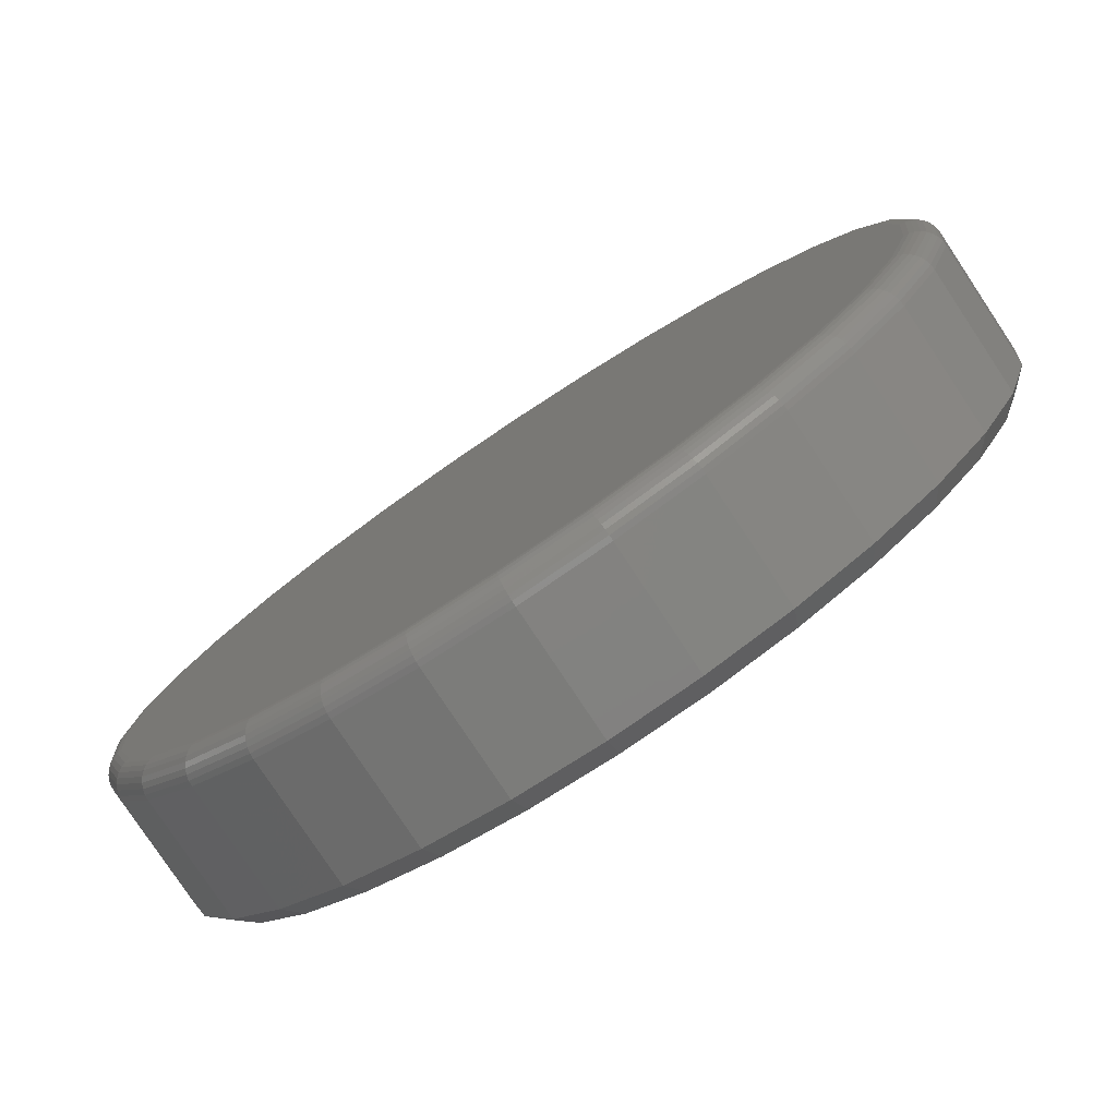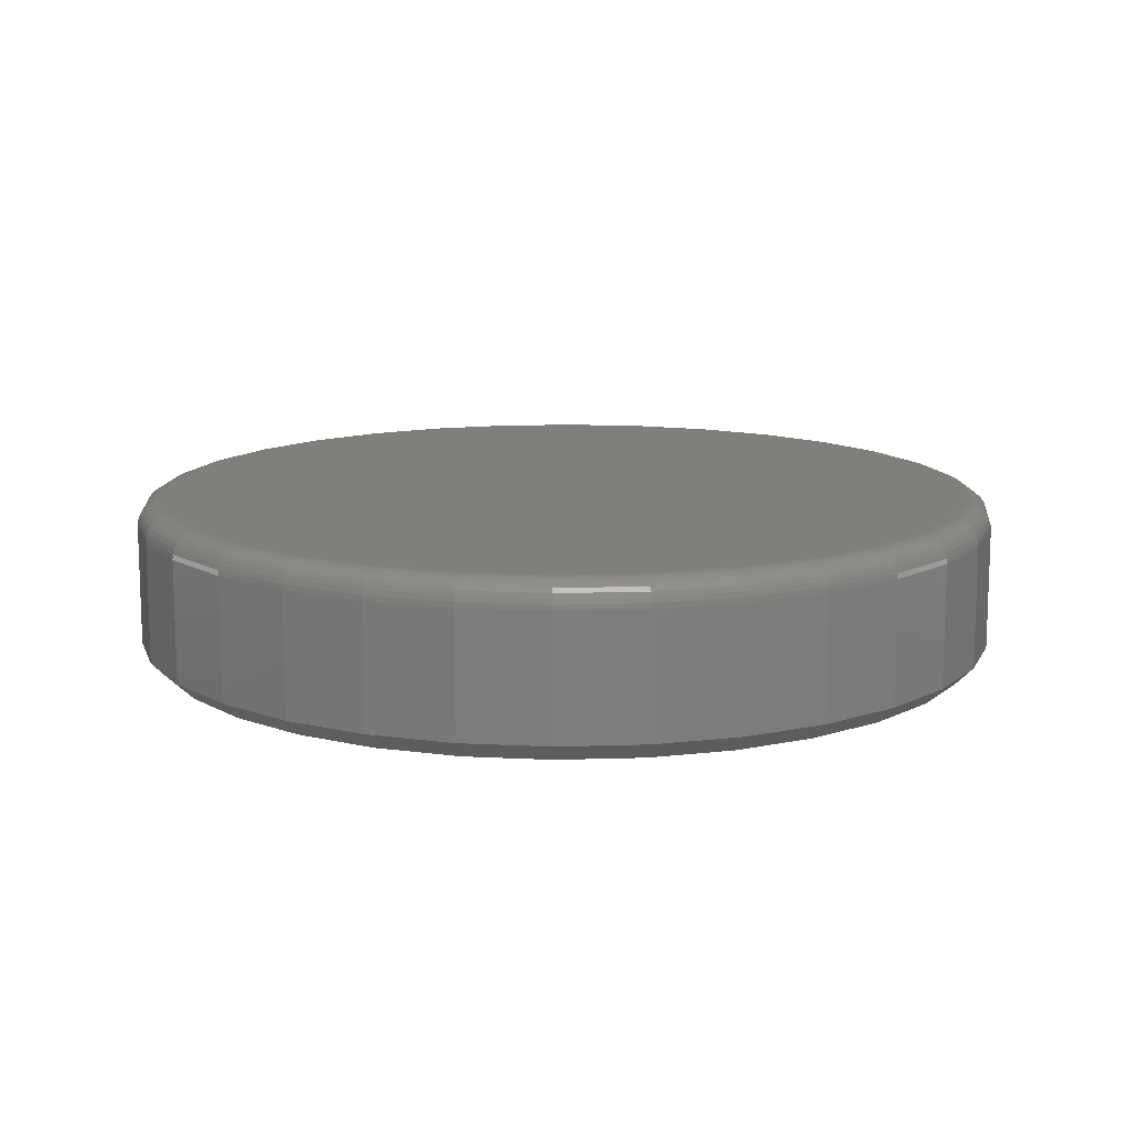
<metadata>
{"format":"stl","ext":"stl","renderer":"f3d","projection":"perspective","resolution":1024,"background":"white","views":[{"elev":-79.3,"azim":33.6,"up":"+Y"},{"elev":12.5,"azim":-77.4,"up":"+Z"}]}
</metadata>
<code>
# stl→obj: 352 verts, 700 faces
v 0.4026 -9.668e-17 0.01562
v 0.4026 -9.668e-17 0.125
v 0.395 -0.07701 0.01562
v 0.395 -0.07701 0.125
v 0.3726 -0.1511 0.01562
v 0.3726 -0.1511 0.125
v 0.3361 -0.2193 0.01562
v 0.3361 -0.2193 0.125
v 0.287 -0.2791 0.01562
v 0.287 -0.2791 0.125
v 0.2272 -0.3282 0.01562
v 0.2272 -0.3282 0.125
v 0.159 -0.3647 0.01562
v 0.159 -0.3647 0.125
v 0.0849 -0.3872 0.01562
v 0.0849 -0.3872 0.125
v 0.007895 -0.3947 0.01562
v 0.007895 -0.3947 0.125
v -0.06911 -0.3872 0.01562
v -0.06911 -0.3872 0.125
v -0.1432 -0.3647 0.01562
v -0.1432 -0.3647 0.125
v -0.2114 -0.3282 0.01562
v -0.2114 -0.3282 0.125
v -0.2712 -0.2791 0.01562
v -0.2712 -0.2791 0.125
v -0.3203 -0.2193 0.01562
v -0.3203 -0.2193 0.125
v -0.3568 -0.1511 0.01562
v -0.3568 -0.1511 0.125
v -0.3793 -0.07701 0.01562
v -0.3793 -0.07701 0.125
v -0.3868 4.834e-17 0.01562
v -0.3868 4.834e-17 0.125
v -0.3793 0.07701 0.01562
v -0.3793 0.07701 0.125
v -0.3568 0.1511 0.01562
v -0.3568 0.1511 0.125
v -0.3203 0.2193 0.01562
v -0.3203 0.2193 0.125
v -0.2712 0.2791 0.01562
v -0.2712 0.2791 0.125
v -0.2114 0.3282 0.01562
v -0.2114 0.3282 0.125
v -0.1432 0.3647 0.01562
v -0.1432 0.3647 0.125
v -0.06911 0.3872 0.01562
v -0.06911 0.3872 0.125
v 0.007895 0.3947 0.01562
v 0.007895 0.3947 0.125
v 0.0849 0.3872 0.01562
v 0.0849 0.3872 0.125
v 0.159 0.3647 0.01562
v 0.159 0.3647 0.125
v 0.2272 0.3282 0.01562
v 0.2272 0.3282 0.125
v 0.287 0.2791 0.01562
v 0.287 0.2791 0.125
v 0.3361 0.2193 0.01562
v 0.3361 0.2193 0.125
v 0.3726 0.1511 0.01562
v 0.3726 0.1511 0.125
v 0.395 0.07701 0.01562
v 0.395 0.07701 0.125
v 0.007895 0.3791 0
v 0.08186 0.3718 0
v -0.06607 0.3718 0
v 0.007895 -0.3791 0
v -0.06607 -0.3718 0
v 0.08186 -0.3718 0
v -0.1372 -0.3503 0
v 0.153 -0.3503 0
v -0.2027 -0.3152 0
v 0.2185 -0.3152 0
v -0.2602 -0.2681 0
v 0.276 -0.2681 0
v -0.3073 -0.2106 0
v 0.3231 -0.2106 0
v -0.3424 -0.1451 0
v 0.3581 -0.1451 0
v -0.3639 -0.07396 0
v 0.3797 -0.07396 0
v -0.3712 6.177e-17 0
v 0.387 -7.751e-17 0
v -0.3639 0.07396 0
v 0.3797 0.07396 0
v -0.3424 0.1451 0
v 0.3581 0.1451 0
v -0.3073 0.2106 0
v 0.3231 0.2106 0
v -0.2602 0.2681 0
v 0.276 0.2681 0
v -0.2027 0.3152 0
v 0.2185 0.3152 0
v -0.1372 0.3503 0
v 0.153 0.3503 0
v -0.06454 0.3642 0.1484
v 0.08033 0.3642 0.1484
v 0.007895 0.3713 0.1484
v 0.15 0.343 0.1484
v -0.1342 0.343 0.1484
v 0.2142 0.3087 0.1484
v -0.1984 0.3087 0.1484
v 0.2704 0.2625 0.1484
v -0.2547 0.2625 0.1484
v 0.3166 0.2063 0.1484
v -0.3008 0.2063 0.1484
v 0.3509 0.1421 0.1484
v -0.3351 0.1421 0.1484
v 0.3721 0.07244 0.1484
v -0.3563 0.07244 0.1484
v 0.3792 -9.991e-17 0.1484
v -0.3634 3.65e-17 0.1484
v 0.3721 -0.07244 0.1484
v -0.3563 -0.07244 0.1484
v 0.3509 -0.1421 0.1484
v -0.3351 -0.1421 0.1484
v 0.3166 -0.2063 0.1484
v -0.3008 -0.2063 0.1484
v 0.2704 -0.2625 0.1484
v -0.2547 -0.2625 0.1484
v 0.2142 -0.3087 0.1484
v -0.1984 -0.3087 0.1484
v 0.15 -0.343 0.1484
v -0.1342 -0.343 0.1484
v 0.08033 -0.3642 0.1484
v -0.06454 -0.3642 0.1484
v 0.007895 -0.3713 0.1484
v 0.3838 0 0.148
v 0.3765 -0.07333 0.148
v 0.3882 2.776e-17 0.1467
v 0.3809 -0.07419 0.1467
v 0.3922 0 0.1445
v 0.3848 -0.07498 0.1445
v 0.3958 0 0.1416
v 0.3883 -0.07567 0.1416
v 0.3987 2.776e-17 0.138
v 0.3912 -0.07624 0.138
v 0.4008 2.776e-17 0.134
v 0.3933 -0.07666 0.134
v 0.4022 2.776e-17 0.1296
v 0.3946 -0.07692 0.1296
v -0.3608 -0.07333 0.148
v -0.368 1.11e-16 0.148
v -0.3651 -0.07419 0.1467
v -0.3724 1.11e-16 0.1467
v -0.369 -0.07498 0.1445
v -0.3764 1.11e-16 0.1445
v -0.3725 -0.07567 0.1416
v -0.38 1.665e-16 0.1416
v -0.3754 -0.07624 0.138
v -0.3829 1.388e-16 0.138
v -0.3775 -0.07666 0.134
v -0.3851 1.388e-16 0.134
v -0.3788 -0.07692 0.1296
v -0.3864 1.388e-16 0.1296
v -0.3394 -0.1438 0.148
v -0.3434 -0.1455 0.1467
v -0.3472 -0.1471 0.1445
v -0.3505 -0.1484 0.1416
v -0.3531 -0.1495 0.138
v -0.3551 -0.1504 0.134
v -0.3564 -0.1509 0.1296
v -0.3046 -0.2088 0.148
v -0.3083 -0.2113 0.1467
v -0.3117 -0.2135 0.1445
v -0.3146 -0.2155 0.1416
v -0.317 -0.2171 0.138
v -0.3188 -0.2183 0.134
v -0.3199 -0.2191 0.1296
v -0.2579 -0.2658 0.148
v -0.261 -0.2689 0.1467
v -0.2639 -0.2718 0.1445
v -0.2664 -0.2743 0.1416
v -0.2684 -0.2763 0.138
v -0.27 -0.2779 0.134
v -0.2709 -0.2788 0.1296
v -0.2009 -0.3125 0.148
v -0.2034 -0.3162 0.1467
v -0.2056 -0.3196 0.1445
v -0.2076 -0.3225 0.1416
v -0.2092 -0.3249 0.138
v -0.2104 -0.3267 0.134
v -0.2112 -0.3278 0.1296
v -0.1359 -0.3473 0.148
v -0.1376 -0.3513 0.1467
v -0.1392 -0.3551 0.1445
v -0.1405 -0.3583 0.1416
v -0.1417 -0.361 0.138
v -0.1425 -0.363 0.134
v -0.143 -0.3643 0.1296
v -0.06543 -0.3686 0.148
v -0.06629 -0.373 0.1467
v -0.06708 -0.3769 0.1445
v -0.06778 -0.3804 0.1416
v -0.06834 -0.3833 0.138
v -0.06877 -0.3854 0.134
v -0.06903 -0.3867 0.1296
v 0.007895 -0.3759 0.148
v 0.007895 -0.3803 0.1467
v 0.007895 -0.3843 0.1445
v 0.007895 -0.3879 0.1416
v 0.007895 -0.3908 0.138
v 0.007895 -0.393 0.134
v 0.007895 -0.3943 0.1296
v 0.08122 -0.3686 0.148
v 0.08208 -0.373 0.1467
v 0.08287 -0.3769 0.1445
v 0.08356 -0.3804 0.1416
v 0.08413 -0.3833 0.138
v 0.08456 -0.3854 0.134
v 0.08482 -0.3867 0.1296
v 0.1517 -0.3473 0.148
v 0.1534 -0.3513 0.1467
v 0.155 -0.3551 0.1445
v 0.1563 -0.3583 0.1416
v 0.1574 -0.361 0.138
v 0.1583 -0.363 0.134
v 0.1588 -0.3643 0.1296
v 0.2167 -0.3125 0.148
v 0.2192 -0.3162 0.1467
v 0.2214 -0.3196 0.1445
v 0.2234 -0.3225 0.1416
v 0.225 -0.3249 0.138
v 0.2262 -0.3267 0.134
v 0.2269 -0.3278 0.1296
v 0.2737 -0.2658 0.148
v 0.2768 -0.2689 0.1467
v 0.2797 -0.2718 0.1445
v 0.2822 -0.2743 0.1416
v 0.2842 -0.2763 0.138
v 0.2858 -0.2779 0.134
v 0.2867 -0.2788 0.1296
v 0.3204 -0.2088 0.148
v 0.3241 -0.2113 0.1467
v 0.3274 -0.2135 0.1445
v 0.3304 -0.2155 0.1416
v 0.3328 -0.2171 0.138
v 0.3346 -0.2183 0.134
v 0.3357 -0.2191 0.1296
v 0.3552 -0.1438 0.148
v 0.3592 -0.1455 0.1467
v 0.363 -0.1471 0.1445
v 0.3662 -0.1484 0.1416
v 0.3689 -0.1495 0.138
v 0.3709 -0.1504 0.134
v 0.3722 -0.1509 0.1296
v -0.3608 0.07333 0.148
v -0.3651 0.07419 0.1467
v -0.369 0.07498 0.1445
v -0.3725 0.07567 0.1416
v -0.3754 0.07624 0.138
v -0.3775 0.07666 0.134
v -0.3788 0.07692 0.1296
v 0.3765 0.07333 0.148
v 0.3809 0.07419 0.1467
v 0.3848 0.07498 0.1445
v 0.3883 0.07567 0.1416
v 0.3912 0.07624 0.138
v 0.3933 0.07666 0.134
v 0.3946 0.07692 0.1296
v 0.3552 0.1438 0.148
v 0.3592 0.1455 0.1467
v 0.363 0.1471 0.1445
v 0.3662 0.1484 0.1416
v 0.3689 0.1495 0.138
v 0.3709 0.1504 0.134
v 0.3722 0.1509 0.1296
v 0.3204 0.2088 0.148
v 0.3241 0.2113 0.1467
v 0.3274 0.2135 0.1445
v 0.3304 0.2155 0.1416
v 0.3328 0.2171 0.138
v 0.3346 0.2183 0.134
v 0.3357 0.2191 0.1296
v 0.2737 0.2658 0.148
v 0.2768 0.2689 0.1467
v 0.2797 0.2718 0.1445
v 0.2822 0.2743 0.1416
v 0.2842 0.2763 0.138
v 0.2858 0.2779 0.134
v 0.2867 0.2788 0.1296
v 0.2167 0.3125 0.148
v 0.2192 0.3162 0.1467
v 0.2214 0.3196 0.1445
v 0.2234 0.3225 0.1416
v 0.225 0.3249 0.138
v 0.2262 0.3267 0.134
v 0.2269 0.3278 0.1296
v 0.1517 0.3473 0.148
v 0.1534 0.3513 0.1467
v 0.155 0.3551 0.1445
v 0.1563 0.3583 0.1416
v 0.1574 0.361 0.138
v 0.1583 0.363 0.134
v 0.1588 0.3643 0.1296
v 0.08122 0.3686 0.148
v 0.08208 0.373 0.1467
v 0.08287 0.3769 0.1445
v 0.08356 0.3804 0.1416
v 0.08413 0.3833 0.138
v 0.08456 0.3854 0.134
v 0.08482 0.3867 0.1296
v 0.007895 0.3759 0.148
v 0.007895 0.3803 0.1467
v 0.007895 0.3843 0.1445
v 0.007895 0.3879 0.1416
v 0.007895 0.3908 0.138
v 0.007895 0.393 0.134
v 0.007895 0.3943 0.1296
v -0.06543 0.3686 0.148
v -0.06629 0.373 0.1467
v -0.06708 0.3769 0.1445
v -0.06778 0.3804 0.1416
v -0.06834 0.3833 0.138
v -0.06877 0.3854 0.134
v -0.06903 0.3867 0.1296
v -0.1359 0.3473 0.148
v -0.1376 0.3513 0.1467
v -0.1392 0.3551 0.1445
v -0.1405 0.3583 0.1416
v -0.1417 0.361 0.138
v -0.1425 0.363 0.134
v -0.143 0.3643 0.1296
v -0.2009 0.3125 0.148
v -0.2034 0.3162 0.1467
v -0.2056 0.3196 0.1445
v -0.2076 0.3225 0.1416
v -0.2092 0.3249 0.138
v -0.2104 0.3267 0.134
v -0.2112 0.3278 0.1296
v -0.2579 0.2658 0.148
v -0.261 0.2689 0.1467
v -0.2639 0.2718 0.1445
v -0.2664 0.2743 0.1416
v -0.2684 0.2763 0.138
v -0.27 0.2779 0.134
v -0.2709 0.2788 0.1296
v -0.3046 0.2088 0.148
v -0.3083 0.2113 0.1467
v -0.3117 0.2135 0.1445
v -0.3146 0.2155 0.1416
v -0.317 0.2171 0.138
v -0.3188 0.2183 0.134
v -0.3199 0.2191 0.1296
v -0.3394 0.1438 0.148
v -0.3434 0.1455 0.1467
v -0.3472 0.1471 0.1445
v -0.3505 0.1484 0.1416
v -0.3531 0.1495 0.138
v -0.3551 0.1504 0.134
v -0.3564 0.1509 0.1296
f 1 2 3
f 3 2 4
f 3 4 5
f 5 4 6
f 5 6 7
f 7 6 8
f 7 8 9
f 9 8 10
f 9 10 11
f 11 10 12
f 11 12 13
f 13 12 14
f 13 14 15
f 15 14 16
f 15 16 17
f 17 16 18
f 17 18 19
f 19 18 20
f 19 20 21
f 21 20 22
f 21 22 23
f 23 22 24
f 23 24 25
f 25 24 26
f 25 26 27
f 27 26 28
f 27 28 29
f 29 28 30
f 29 30 31
f 31 30 32
f 31 32 33
f 33 32 34
f 33 34 35
f 35 34 36
f 35 36 37
f 37 36 38
f 37 38 39
f 39 38 40
f 39 40 41
f 41 40 42
f 41 42 43
f 43 42 44
f 43 44 45
f 45 44 46
f 45 46 47
f 47 46 48
f 47 48 49
f 49 48 50
f 49 50 51
f 51 50 52
f 51 52 53
f 53 52 54
f 53 54 55
f 55 54 56
f 55 56 57
f 57 56 58
f 57 58 59
f 59 58 60
f 59 60 61
f 61 60 62
f 61 62 63
f 63 62 64
f 63 64 1
f 1 64 2
f 65 66 67
f 68 69 70
f 70 69 71
f 70 71 72
f 72 71 73
f 72 73 74
f 74 73 75
f 74 75 76
f 76 75 77
f 76 77 78
f 78 77 79
f 78 79 80
f 80 79 81
f 80 81 82
f 82 81 83
f 82 83 84
f 84 83 85
f 84 85 86
f 86 85 87
f 86 87 88
f 88 87 89
f 88 89 90
f 90 89 91
f 90 91 92
f 92 91 93
f 92 93 94
f 94 93 95
f 94 95 96
f 96 95 67
f 96 67 66
f 49 66 65
f 65 47 49
f 94 55 92
f 92 55 57
f 92 57 90
f 90 57 59
f 90 59 88
f 88 59 61
f 88 61 86
f 86 61 63
f 86 63 84
f 84 63 1
f 43 93 41
f 41 93 91
f 41 91 39
f 39 91 89
f 39 89 37
f 37 89 87
f 37 87 35
f 35 87 85
f 35 85 33
f 33 85 83
f 55 94 53
f 53 94 96
f 53 96 51
f 51 96 66
f 51 66 49
f 93 43 95
f 95 43 45
f 95 45 67
f 67 45 47
f 67 47 65
f 17 69 68
f 68 15 17
f 73 23 75
f 75 23 25
f 75 25 77
f 77 25 27
f 77 27 79
f 79 27 29
f 79 29 81
f 81 29 31
f 81 31 83
f 83 31 33
f 11 74 9
f 9 74 76
f 9 76 7
f 7 76 78
f 7 78 5
f 5 78 80
f 5 80 3
f 3 80 82
f 3 82 1
f 1 82 84
f 23 73 21
f 21 73 71
f 21 71 19
f 19 71 69
f 19 69 17
f 74 11 72
f 72 11 13
f 72 13 70
f 70 13 15
f 70 15 68
f 97 98 99
f 98 97 100
f 100 97 101
f 100 101 102
f 102 101 103
f 102 103 104
f 104 103 105
f 104 105 106
f 106 105 107
f 106 107 108
f 108 107 109
f 108 109 110
f 110 109 111
f 110 111 112
f 112 111 113
f 112 113 114
f 114 113 115
f 114 115 116
f 116 115 117
f 116 117 118
f 118 117 119
f 118 119 120
f 120 119 121
f 120 121 122
f 122 121 123
f 122 123 124
f 124 123 125
f 124 125 126
f 126 125 127
f 126 127 128
f 112 114 129
f 129 114 130
f 129 130 131
f 131 130 132
f 131 132 133
f 133 132 134
f 133 134 135
f 135 134 136
f 135 136 137
f 137 136 138
f 137 138 139
f 139 138 140
f 139 140 141
f 141 140 142
f 141 142 2
f 2 142 4
f 115 113 143
f 143 113 144
f 143 144 145
f 145 144 146
f 145 146 147
f 147 146 148
f 147 148 149
f 149 148 150
f 149 150 151
f 151 150 152
f 151 152 153
f 153 152 154
f 153 154 155
f 155 154 156
f 155 156 32
f 32 156 34
f 117 115 157
f 157 115 143
f 157 143 158
f 158 143 145
f 158 145 159
f 159 145 147
f 159 147 160
f 160 147 149
f 160 149 161
f 161 149 151
f 161 151 162
f 162 151 153
f 162 153 163
f 163 153 155
f 163 155 30
f 30 155 32
f 119 117 164
f 164 117 157
f 164 157 165
f 165 157 158
f 165 158 166
f 166 158 159
f 166 159 167
f 167 159 160
f 167 160 168
f 168 160 161
f 168 161 169
f 169 161 162
f 169 162 170
f 170 162 163
f 170 163 28
f 28 163 30
f 121 119 171
f 171 119 164
f 171 164 172
f 172 164 165
f 172 165 173
f 173 165 166
f 173 166 174
f 174 166 167
f 174 167 175
f 175 167 168
f 175 168 176
f 176 168 169
f 176 169 177
f 177 169 170
f 177 170 26
f 26 170 28
f 123 121 178
f 178 121 171
f 178 171 179
f 179 171 172
f 179 172 180
f 180 172 173
f 180 173 181
f 181 173 174
f 181 174 182
f 182 174 175
f 182 175 183
f 183 175 176
f 183 176 184
f 184 176 177
f 184 177 24
f 24 177 26
f 125 123 185
f 185 123 178
f 185 178 186
f 186 178 179
f 186 179 187
f 187 179 180
f 187 180 188
f 188 180 181
f 188 181 189
f 189 181 182
f 189 182 190
f 190 182 183
f 190 183 191
f 191 183 184
f 191 184 22
f 22 184 24
f 127 125 192
f 192 125 185
f 192 185 193
f 193 185 186
f 193 186 194
f 194 186 187
f 194 187 195
f 195 187 188
f 195 188 196
f 196 188 189
f 196 189 197
f 197 189 190
f 197 190 198
f 198 190 191
f 198 191 20
f 20 191 22
f 128 127 199
f 199 127 192
f 199 192 200
f 200 192 193
f 200 193 201
f 201 193 194
f 201 194 202
f 202 194 195
f 202 195 203
f 203 195 196
f 203 196 204
f 204 196 197
f 204 197 205
f 205 197 198
f 205 198 18
f 18 198 20
f 126 128 206
f 206 128 199
f 206 199 207
f 207 199 200
f 207 200 208
f 208 200 201
f 208 201 209
f 209 201 202
f 209 202 210
f 210 202 203
f 210 203 211
f 211 203 204
f 211 204 212
f 212 204 205
f 212 205 16
f 16 205 18
f 124 126 213
f 213 126 206
f 213 206 214
f 214 206 207
f 214 207 215
f 215 207 208
f 215 208 216
f 216 208 209
f 216 209 217
f 217 209 210
f 217 210 218
f 218 210 211
f 218 211 219
f 219 211 212
f 219 212 14
f 14 212 16
f 122 124 220
f 220 124 213
f 220 213 221
f 221 213 214
f 221 214 222
f 222 214 215
f 222 215 223
f 223 215 216
f 223 216 224
f 224 216 217
f 224 217 225
f 225 217 218
f 225 218 226
f 226 218 219
f 226 219 12
f 12 219 14
f 120 122 227
f 227 122 220
f 227 220 228
f 228 220 221
f 228 221 229
f 229 221 222
f 229 222 230
f 230 222 223
f 230 223 231
f 231 223 224
f 231 224 232
f 232 224 225
f 232 225 233
f 233 225 226
f 233 226 10
f 10 226 12
f 118 120 234
f 234 120 227
f 234 227 235
f 235 227 228
f 235 228 236
f 236 228 229
f 236 229 237
f 237 229 230
f 237 230 238
f 238 230 231
f 238 231 239
f 239 231 232
f 239 232 240
f 240 232 233
f 240 233 8
f 8 233 10
f 116 118 241
f 241 118 234
f 241 234 242
f 242 234 235
f 242 235 243
f 243 235 236
f 243 236 244
f 244 236 237
f 244 237 245
f 245 237 238
f 245 238 246
f 246 238 239
f 246 239 247
f 247 239 240
f 247 240 6
f 6 240 8
f 114 116 130
f 130 116 241
f 130 241 132
f 132 241 242
f 132 242 134
f 134 242 243
f 134 243 136
f 136 243 244
f 136 244 138
f 138 244 245
f 138 245 140
f 140 245 246
f 140 246 142
f 142 246 247
f 142 247 4
f 4 247 6
f 113 111 144
f 144 111 248
f 144 248 146
f 146 248 249
f 146 249 148
f 148 249 250
f 148 250 150
f 150 250 251
f 150 251 152
f 152 251 252
f 152 252 154
f 154 252 253
f 154 253 156
f 156 253 254
f 156 254 34
f 34 254 36
f 110 112 255
f 255 112 129
f 255 129 256
f 256 129 131
f 256 131 257
f 257 131 133
f 257 133 258
f 258 133 135
f 258 135 259
f 259 135 137
f 259 137 260
f 260 137 139
f 260 139 261
f 261 139 141
f 261 141 64
f 64 141 2
f 108 110 262
f 262 110 255
f 262 255 263
f 263 255 256
f 263 256 264
f 264 256 257
f 264 257 265
f 265 257 258
f 265 258 266
f 266 258 259
f 266 259 267
f 267 259 260
f 267 260 268
f 268 260 261
f 268 261 62
f 62 261 64
f 106 108 269
f 269 108 262
f 269 262 270
f 270 262 263
f 270 263 271
f 271 263 264
f 271 264 272
f 272 264 265
f 272 265 273
f 273 265 266
f 273 266 274
f 274 266 267
f 274 267 275
f 275 267 268
f 275 268 60
f 60 268 62
f 104 106 276
f 276 106 269
f 276 269 277
f 277 269 270
f 277 270 278
f 278 270 271
f 278 271 279
f 279 271 272
f 279 272 280
f 280 272 273
f 280 273 281
f 281 273 274
f 281 274 282
f 282 274 275
f 282 275 58
f 58 275 60
f 102 104 283
f 283 104 276
f 283 276 284
f 284 276 277
f 284 277 285
f 285 277 278
f 285 278 286
f 286 278 279
f 286 279 287
f 287 279 280
f 287 280 288
f 288 280 281
f 288 281 289
f 289 281 282
f 289 282 56
f 56 282 58
f 100 102 290
f 290 102 283
f 290 283 291
f 291 283 284
f 291 284 292
f 292 284 285
f 292 285 293
f 293 285 286
f 293 286 294
f 294 286 287
f 294 287 295
f 295 287 288
f 295 288 296
f 296 288 289
f 296 289 54
f 54 289 56
f 98 100 297
f 297 100 290
f 297 290 298
f 298 290 291
f 298 291 299
f 299 291 292
f 299 292 300
f 300 292 293
f 300 293 301
f 301 293 294
f 301 294 302
f 302 294 295
f 302 295 303
f 303 295 296
f 303 296 52
f 52 296 54
f 99 98 304
f 304 98 297
f 304 297 305
f 305 297 298
f 305 298 306
f 306 298 299
f 306 299 307
f 307 299 300
f 307 300 308
f 308 300 301
f 308 301 309
f 309 301 302
f 309 302 310
f 310 302 303
f 310 303 50
f 50 303 52
f 97 99 311
f 311 99 304
f 311 304 312
f 312 304 305
f 312 305 313
f 313 305 306
f 313 306 314
f 314 306 307
f 314 307 315
f 315 307 308
f 315 308 316
f 316 308 309
f 316 309 317
f 317 309 310
f 317 310 48
f 48 310 50
f 101 97 318
f 318 97 311
f 318 311 319
f 319 311 312
f 319 312 320
f 320 312 313
f 320 313 321
f 321 313 314
f 321 314 322
f 322 314 315
f 322 315 323
f 323 315 316
f 323 316 324
f 324 316 317
f 324 317 46
f 46 317 48
f 103 101 325
f 325 101 318
f 325 318 326
f 326 318 319
f 326 319 327
f 327 319 320
f 327 320 328
f 328 320 321
f 328 321 329
f 329 321 322
f 329 322 330
f 330 322 323
f 330 323 331
f 331 323 324
f 331 324 44
f 44 324 46
f 105 103 332
f 332 103 325
f 332 325 333
f 333 325 326
f 333 326 334
f 334 326 327
f 334 327 335
f 335 327 328
f 335 328 336
f 336 328 329
f 336 329 337
f 337 329 330
f 337 330 338
f 338 330 331
f 338 331 42
f 42 331 44
f 107 105 339
f 339 105 332
f 339 332 340
f 340 332 333
f 340 333 341
f 341 333 334
f 341 334 342
f 342 334 335
f 342 335 343
f 343 335 336
f 343 336 344
f 344 336 337
f 344 337 345
f 345 337 338
f 345 338 40
f 40 338 42
f 109 107 346
f 346 107 339
f 346 339 347
f 347 339 340
f 347 340 348
f 348 340 341
f 348 341 349
f 349 341 342
f 349 342 350
f 350 342 343
f 350 343 351
f 351 343 344
f 351 344 352
f 352 344 345
f 352 345 38
f 38 345 40
f 111 109 248
f 248 109 346
f 248 346 249
f 249 346 347
f 249 347 250
f 250 347 348
f 250 348 251
f 251 348 349
f 251 349 252
f 252 349 350
f 252 350 253
f 253 350 351
f 253 351 254
f 254 351 352
f 254 352 36
f 36 352 38

</code>
